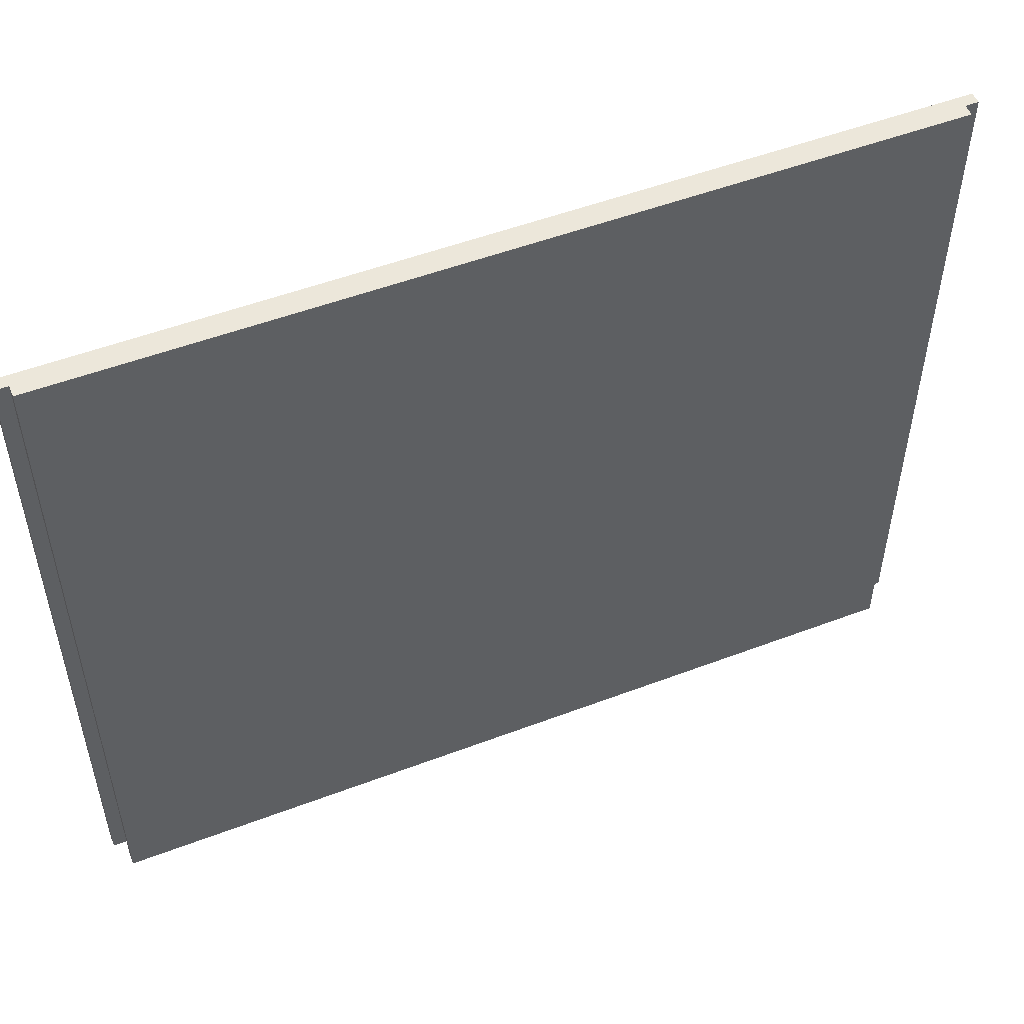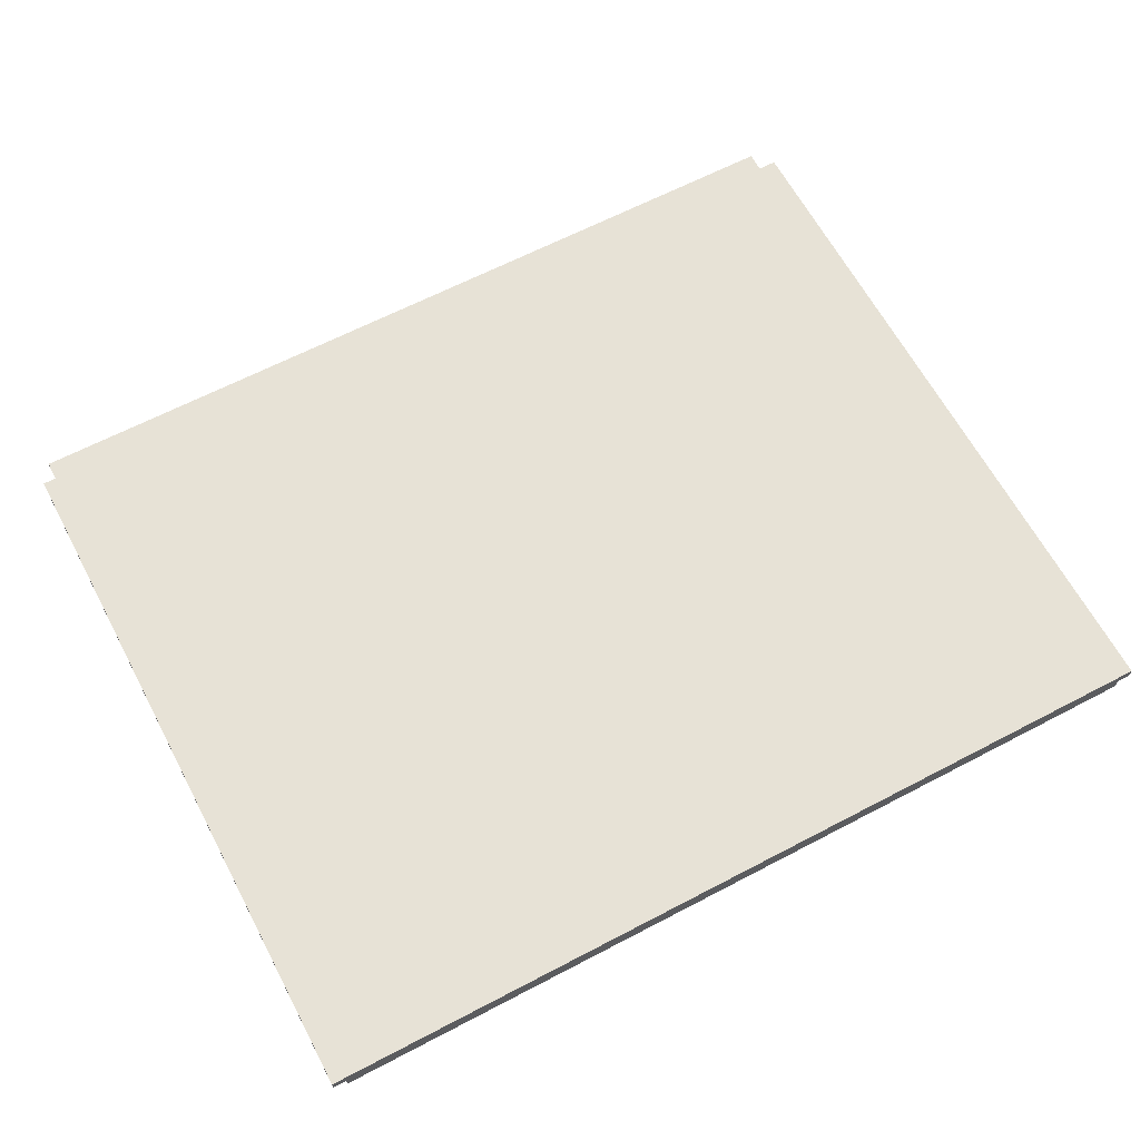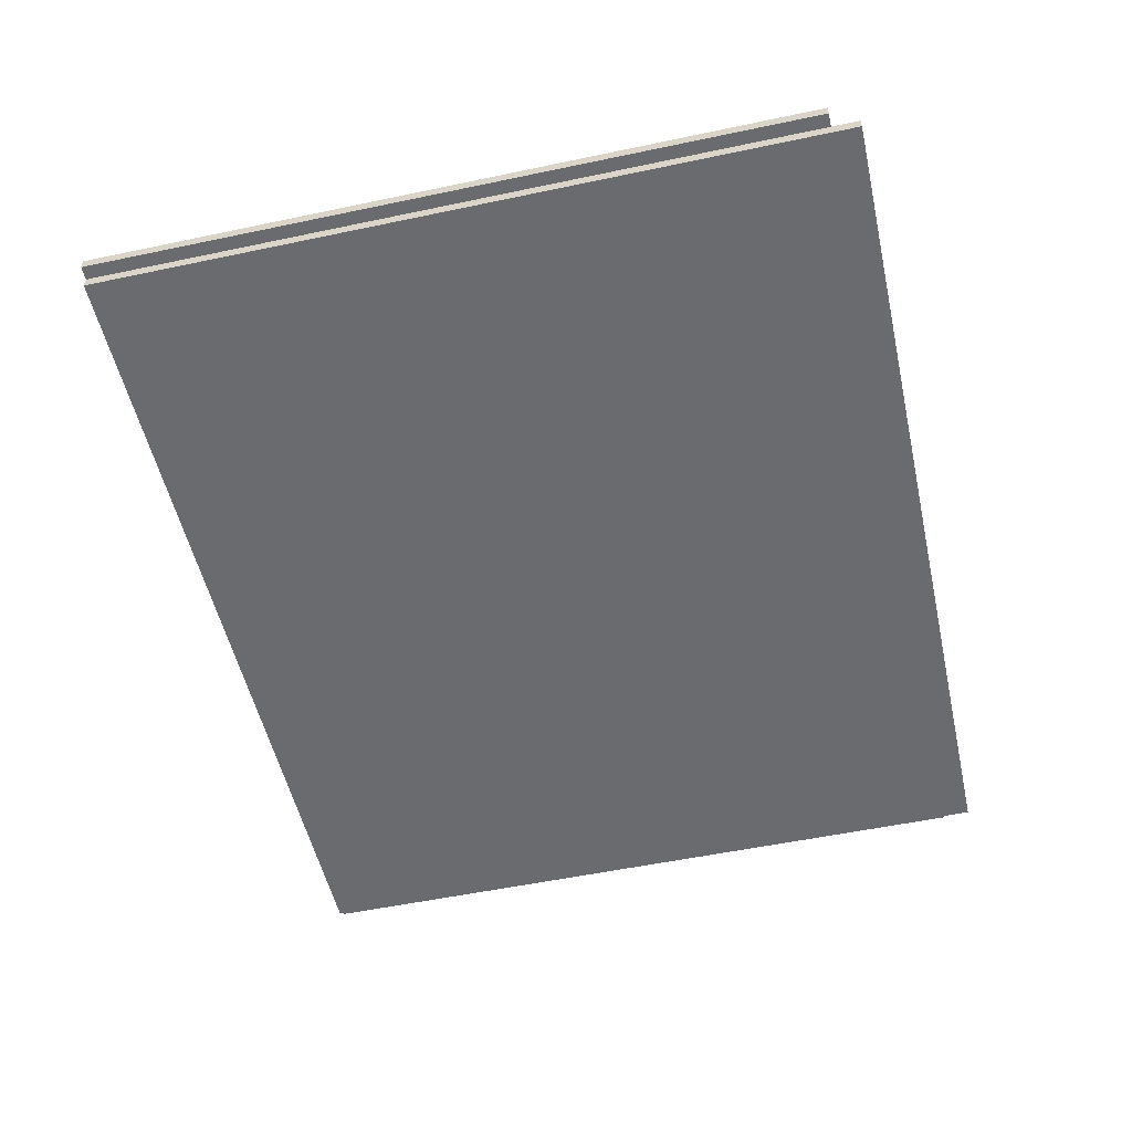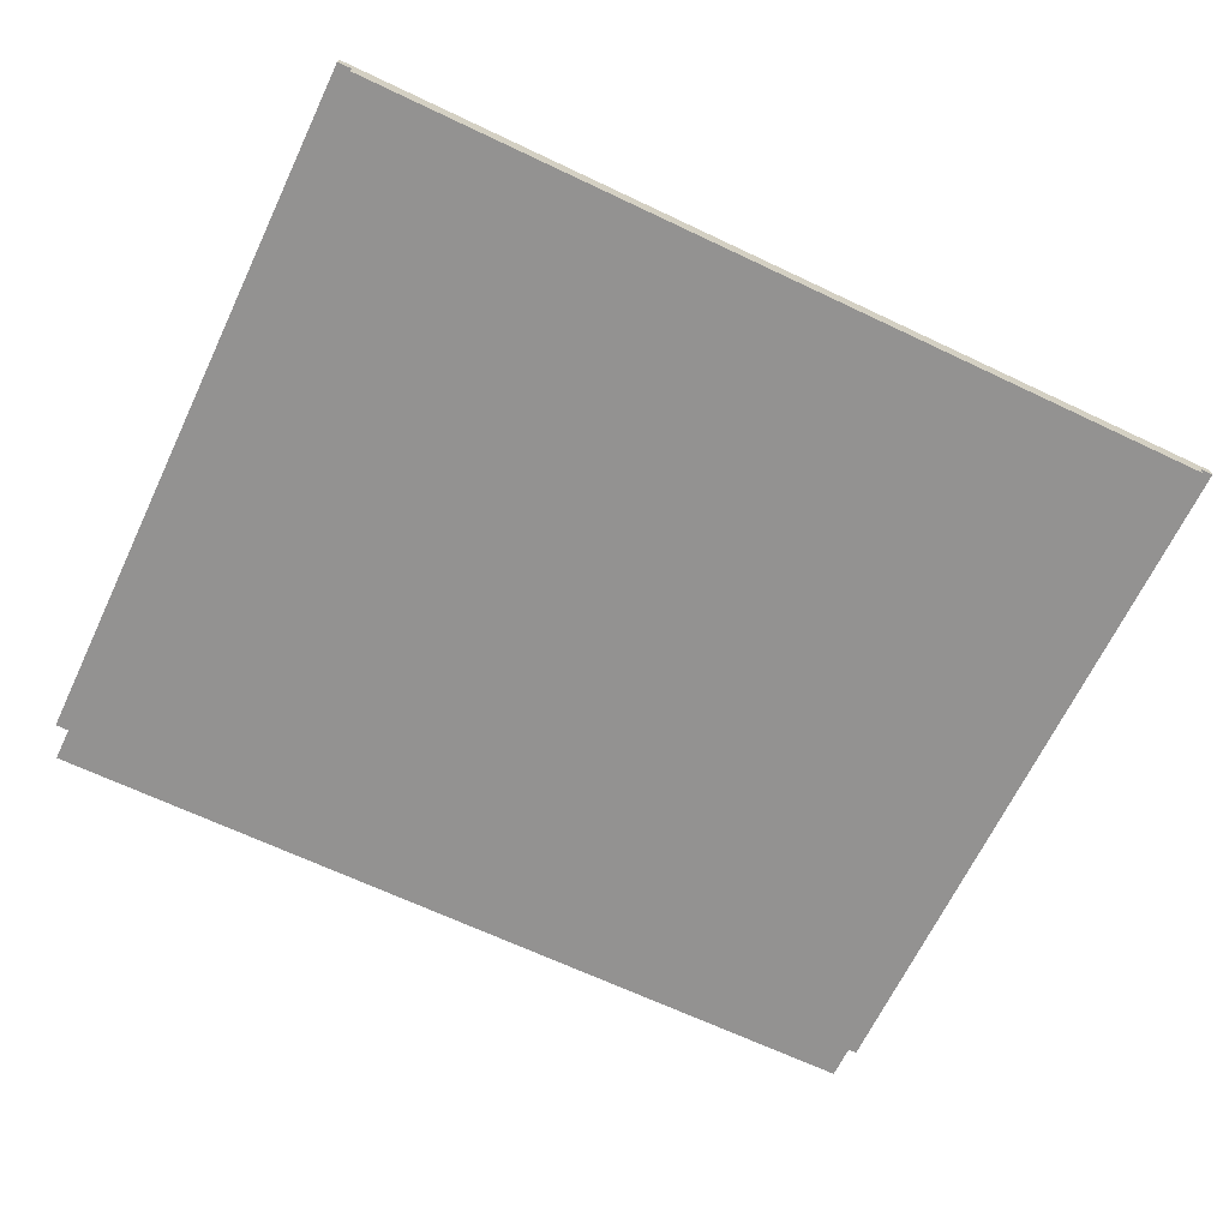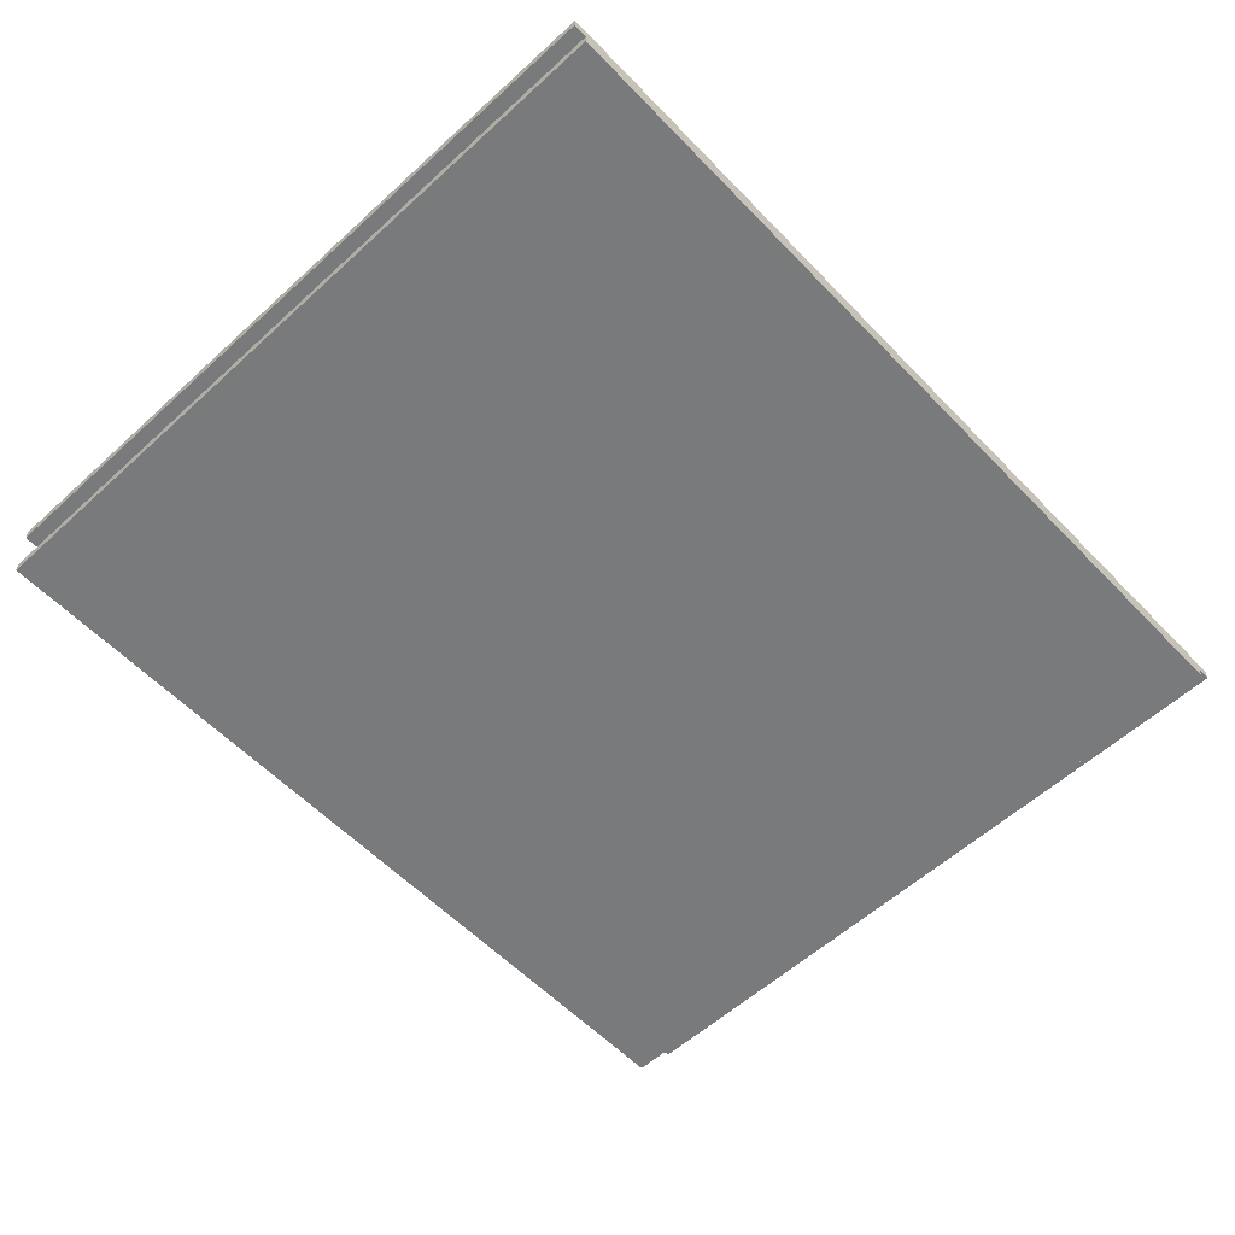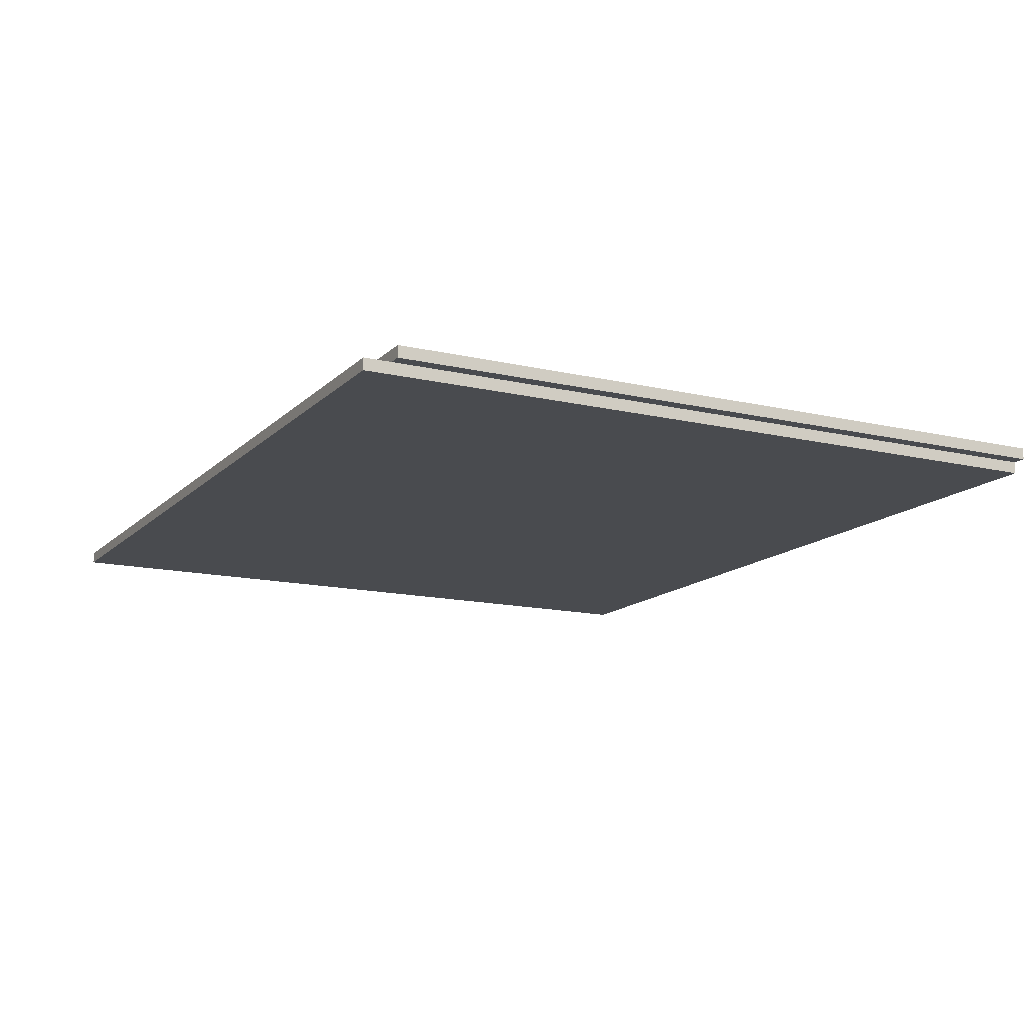
<metadata>
{"format":"obj","ext":"obj","renderer":"f3d","projection":"perspective","resolution":1024,"background":"white","views":[{"elev":51.9,"azim":-22.3,"up":"+Z"},{"elev":63.7,"azim":-27.9,"up":"+Y"},{"elev":-53.4,"azim":102.7,"up":"+Y"},{"elev":-66.4,"azim":-25.5,"up":"+Y"},{"elev":-58.0,"azim":-46.7,"up":"+Y"},{"elev":-14.2,"azim":-117.4,"up":"+Y"}]}
</metadata>
<code>
o Draw_Top_Base3/Draw_Top_Base12/mesh29/mesh29-geometry#mesh29-geometry
v -0.1479 0.2532 0.2372
v -0.1479 0.2459 -0.2113
v -0.1479 0.2532 -0.2113
v -0.1479 0.2459 0.2372
v -0.1564 0.2459 -0.2113
v -0.7063 0.2532 0.2372
v -0.1564 0.2459 0.2372
v -0.6979 0.2459 -0.2113
v -0.7063 0.2532 -0.2113
v -0.6979 0.2459 0.2372
v -0.7063 0.2459 -0.2113
v -0.1564 0.2459 -0.2282
v -0.7063 0.2459 0.2372
v -0.1564 0.2385 0.2372
v -0.6979 0.2459 -0.2282
v -0.6979 0.2385 0.2372
v -0.1564 0.2385 -0.2282
v -0.6979 0.2385 -0.2282
f 1 2 3
f 2 1 4
f 3 2 1
f 4 1 2
f 5 3 2
f 2 3 5
f 3 6 1
f 1 6 3
f 1 7 4
f 4 7 1
f 4 5 2
f 2 5 4
f 8 3 5
f 5 3 8
f 6 3 9
f 9 3 6
f 6 10 1
f 1 10 6
f 1 10 7
f 7 10 1
f 5 4 7
f 7 4 5
f 11 3 8
f 8 3 11
f 12 8 5
f 5 8 12
f 3 11 9
f 9 11 3
f 11 6 9
f 9 6 11
f 10 6 13
f 13 6 10
f 7 10 14
f 14 10 7
f 7 12 5
f 5 12 7
f 10 11 8
f 8 11 10
f 8 12 15
f 15 12 8
f 6 11 13
f 13 11 6
f 11 10 13
f 13 10 11
f 14 10 16
f 16 10 14
f 17 7 14
f 14 7 17
f 12 7 17
f 17 7 12
f 8 18 10
f 10 18 8
f 12 18 15
f 15 18 12
f 18 8 15
f 15 8 18
f 10 18 16
f 16 18 10
f 18 14 16
f 16 14 18
f 14 18 17
f 17 18 14
f 18 12 17
f 17 12 18

</code>
